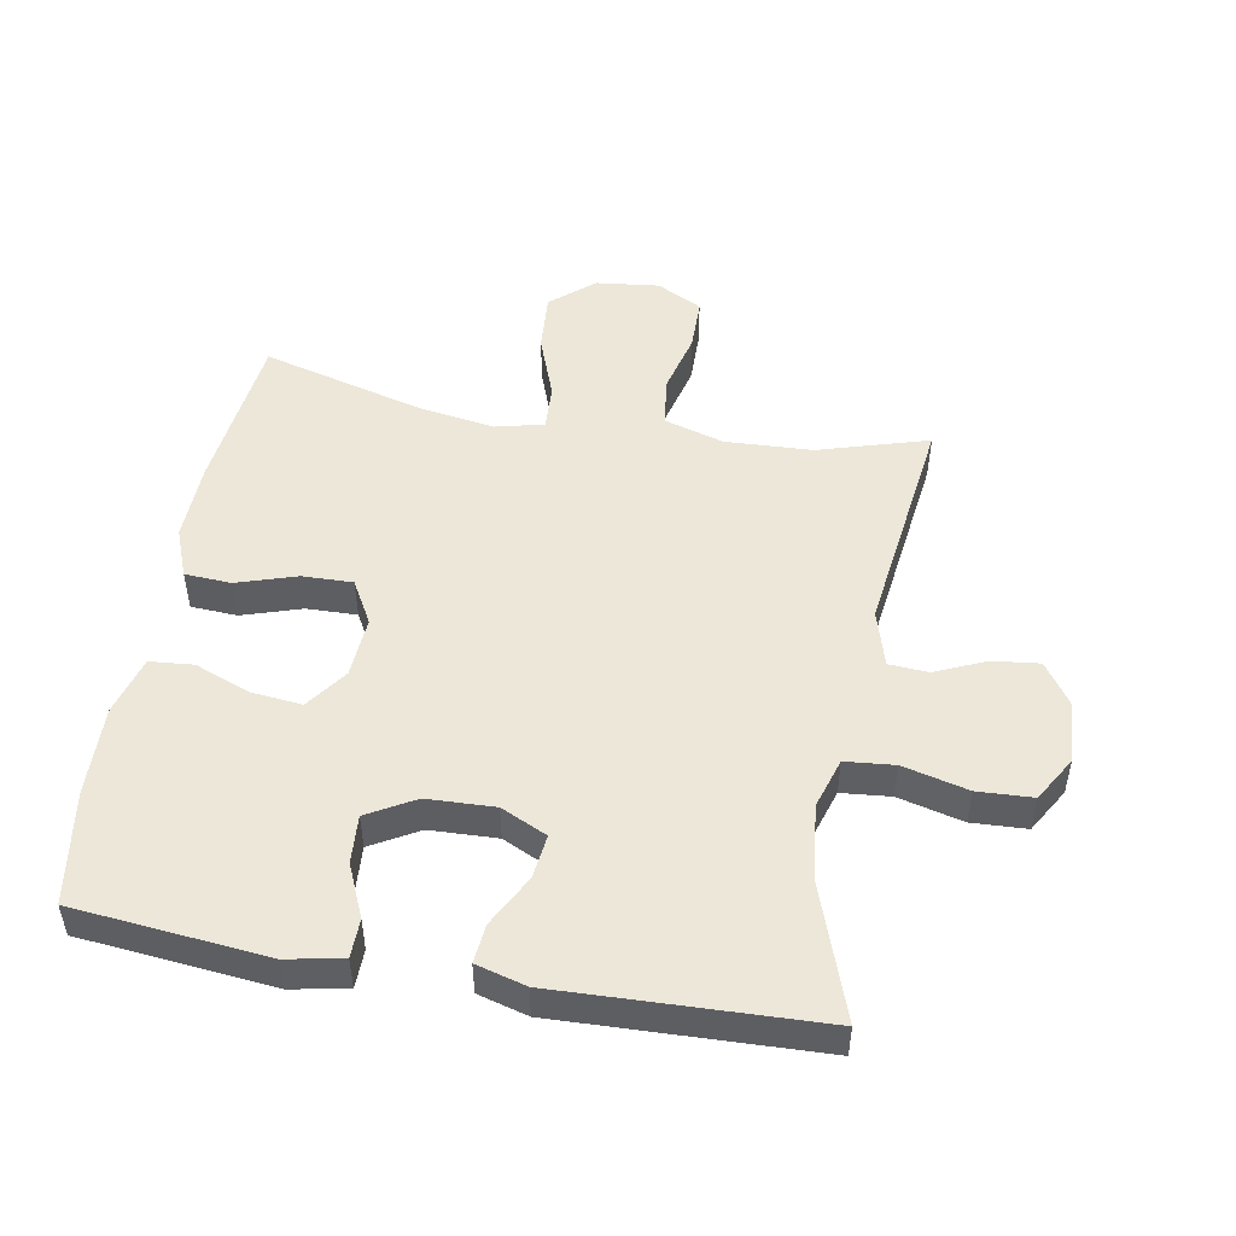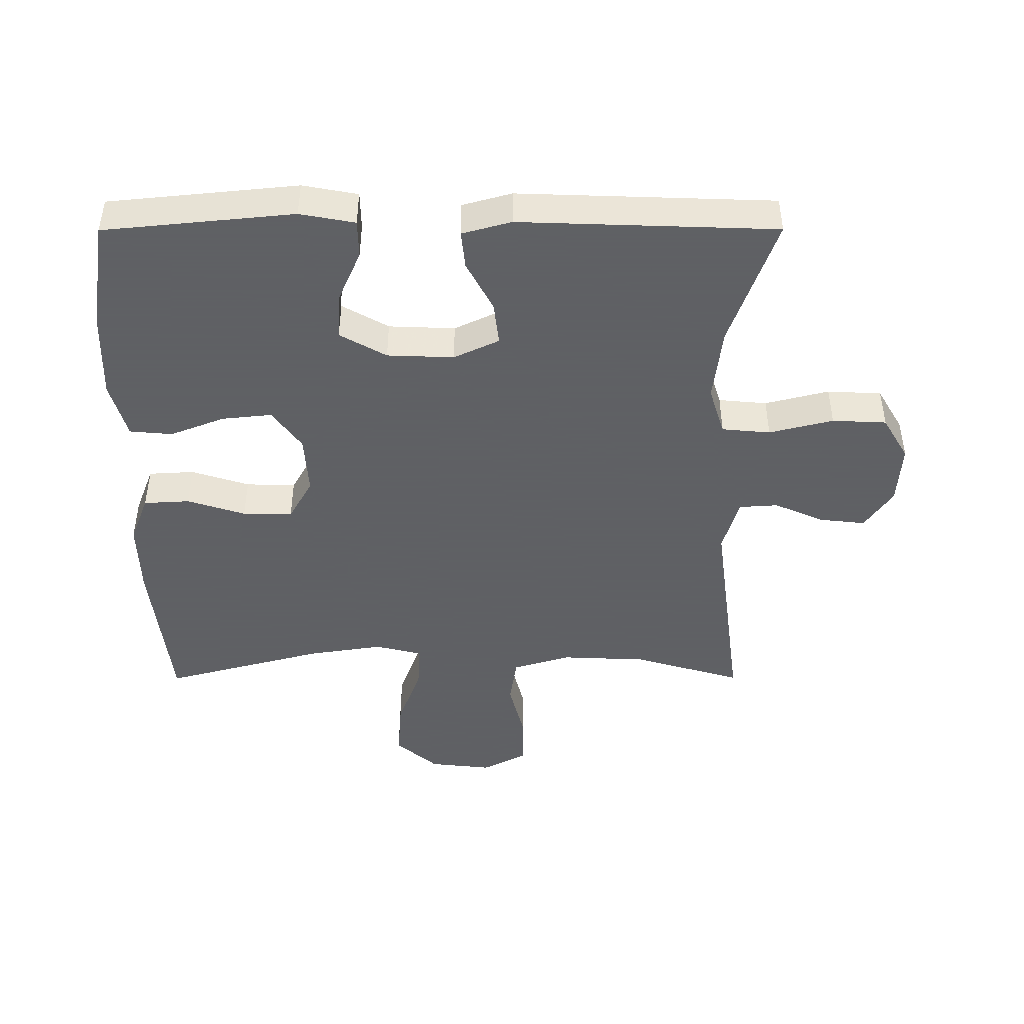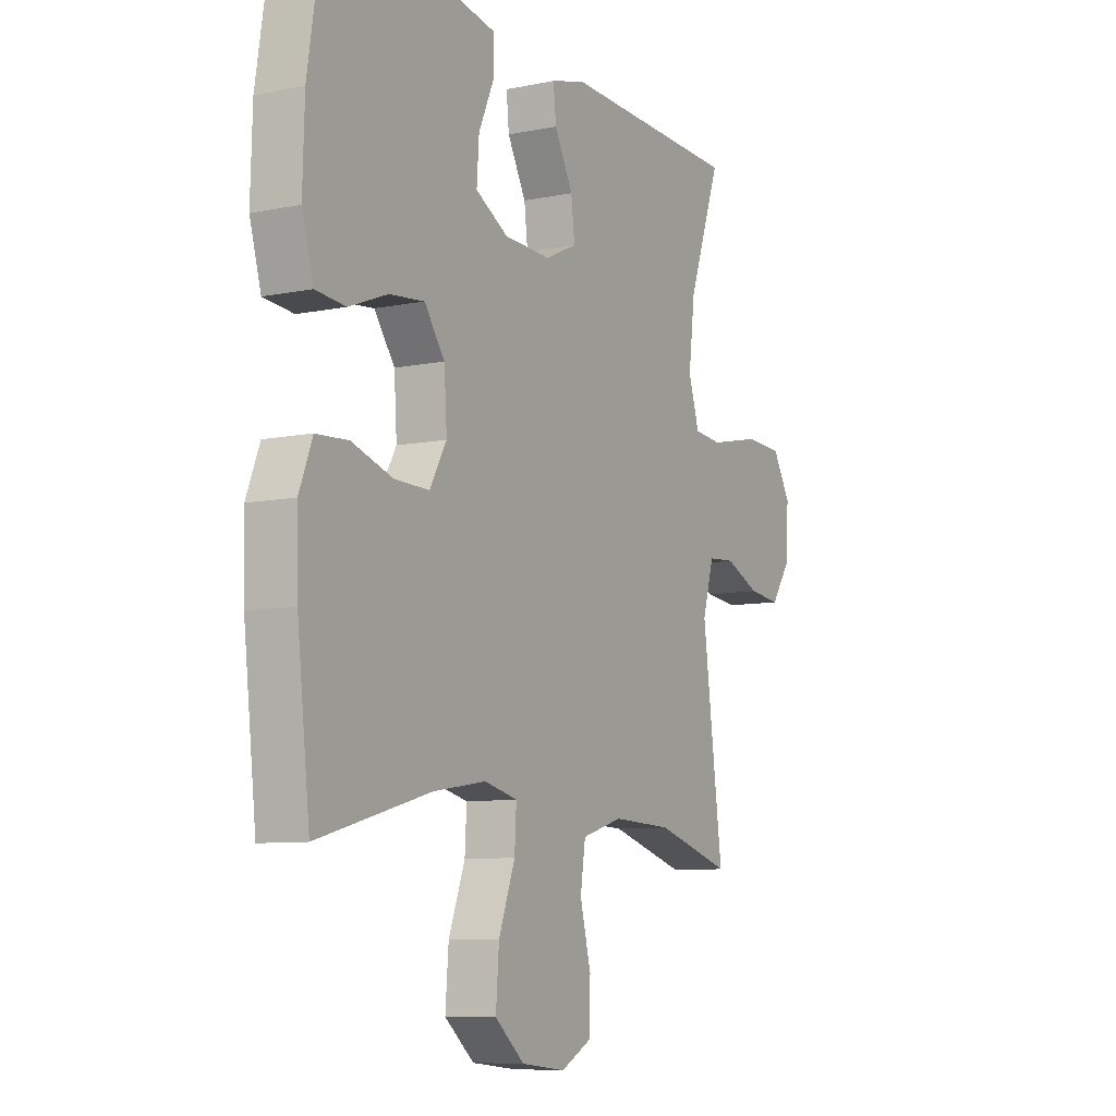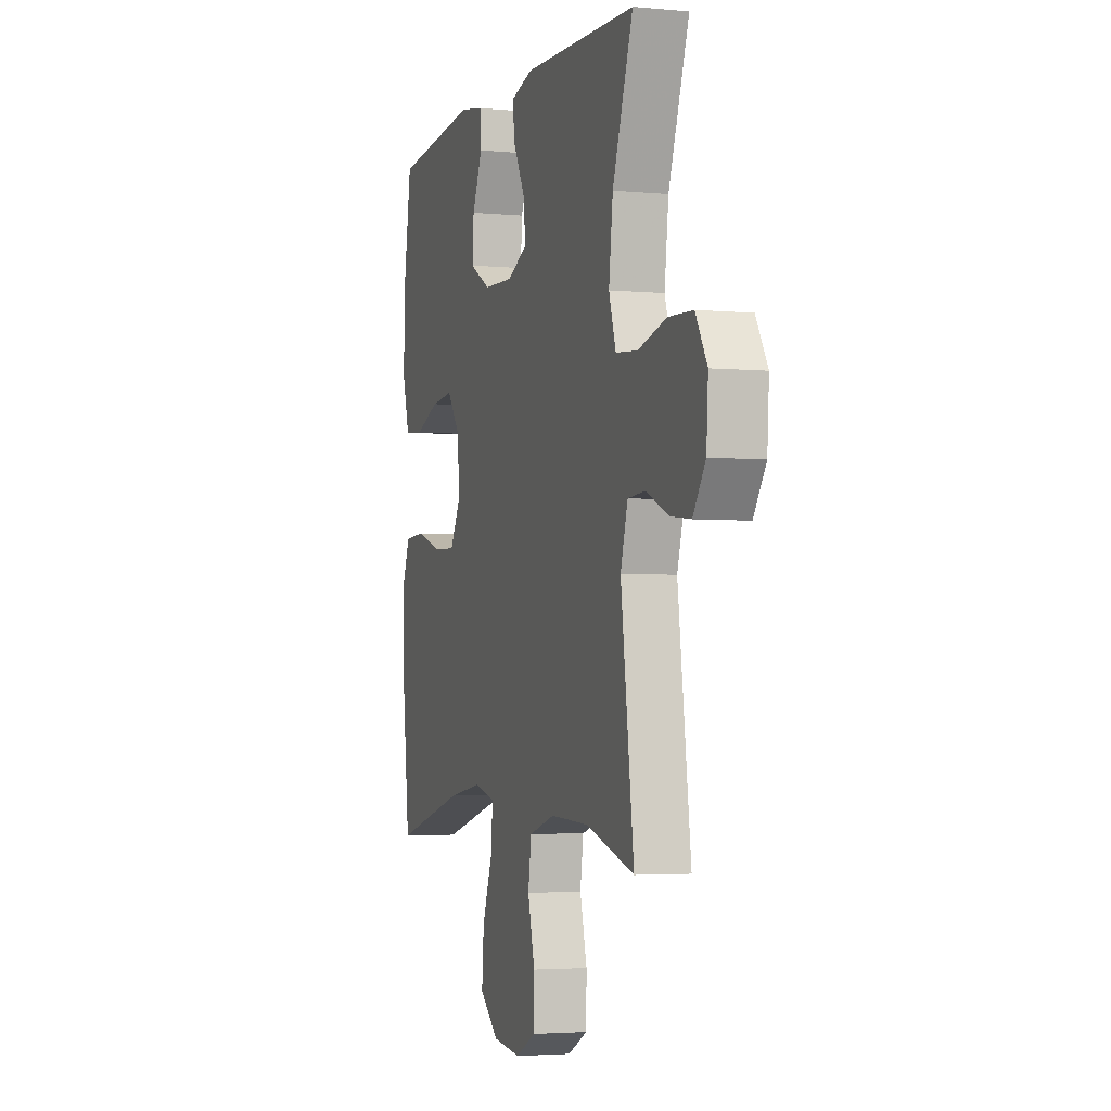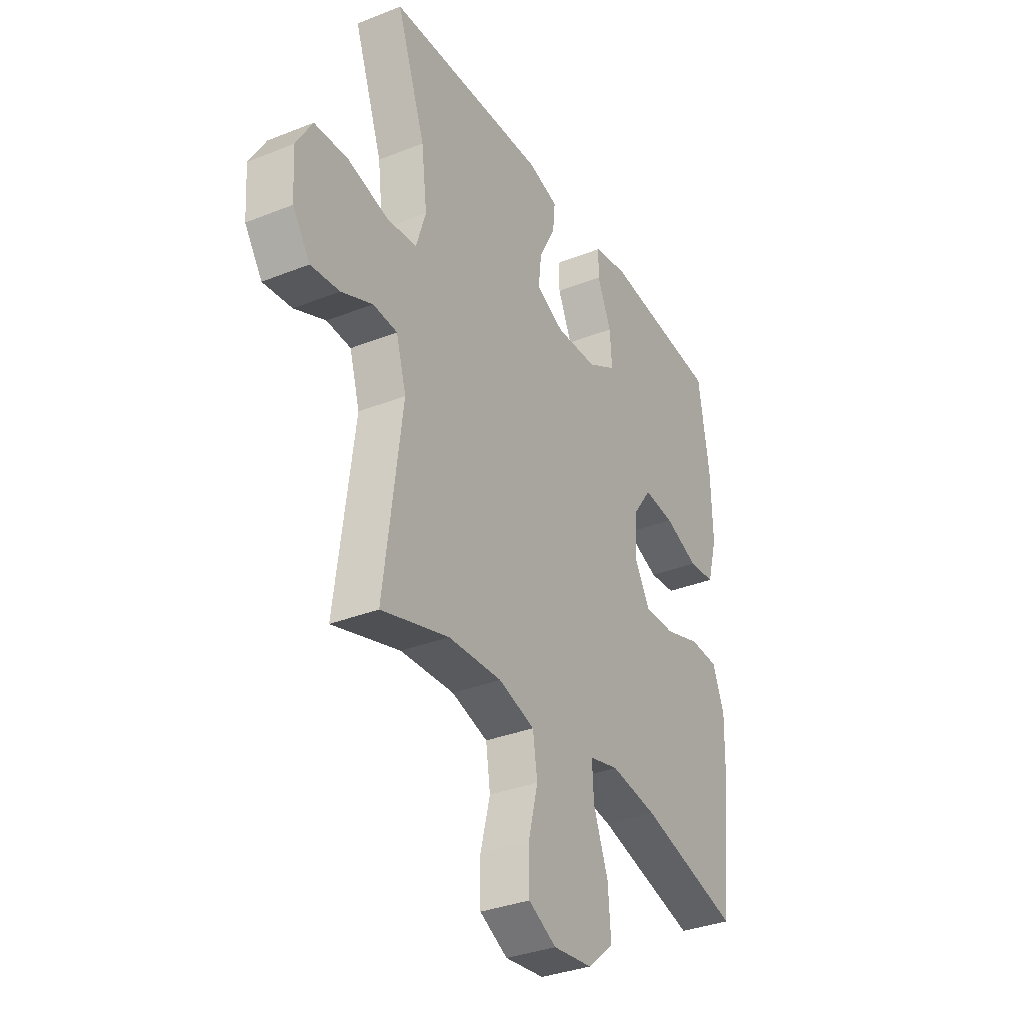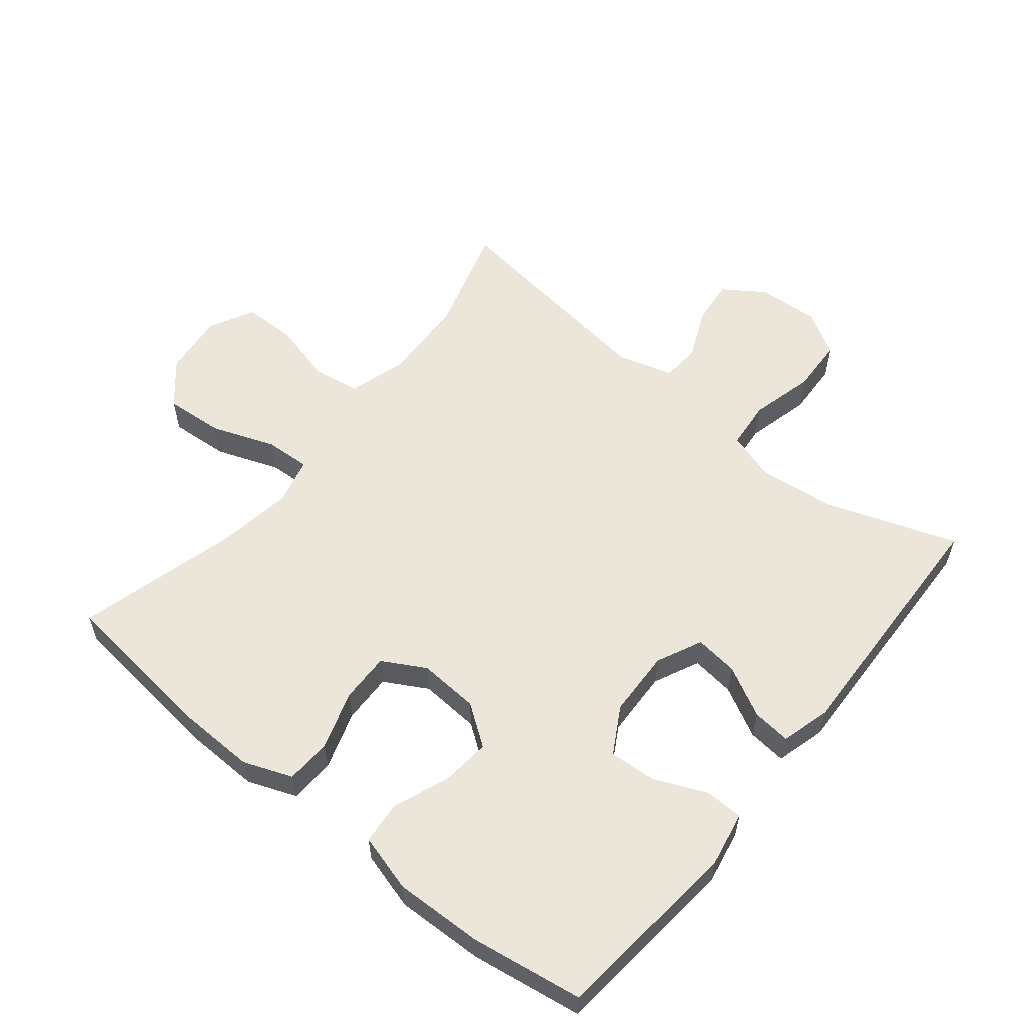
<metadata>
{"format":"obj","ext":"obj","renderer":"f3d","projection":"perspective","resolution":1024,"background":"white","views":[{"elev":49.9,"azim":10.1,"up":"+Y"},{"elev":-45.3,"azim":0.1,"up":"+Y"},{"elev":-8.4,"azim":-60.7,"up":"+Z"},{"elev":-3.2,"azim":72.0,"up":"+Z"},{"elev":-33.9,"azim":118.4,"up":"+Z"},{"elev":57.3,"azim":-50.9,"up":"+Y"}]}
</metadata>
<code>
v 0.5 0.07 -0.5
v 0.333 0.07 -0.45
v 0.2 0.07 -0.444
v 0.11 0.07 -0.471
v 0.099 0.07 -0.546
v 0.123 0.07 -0.641
v 0.122 0.07 -0.722
v 0.053 0.07 -0.758
v -0.044 0.07 -0.747
v -0.109 0.07 -0.691
v -0.102 0.07 -0.6
v -0.066 0.07 -0.503
v -0.062 0.07 -0.433
v -0.135 0.07 -0.415
v -0.251 0.07 -0.433
v -0.5 0.07 -0.5
v -0.528 0.07 -0.251
v -0.531 0.07 -0.133
v -0.502 0.07 -0.058
v -0.431 0.07 -0.054
v -0.341 0.07 -0.083
v -0.264 0.07 -0.085
v -0.227 0.07 -0.019
v -0.233 0.07 0.074
v -0.278 0.07 0.137
v -0.355 0.07 0.129
v -0.44 0.07 0.096
v -0.506 0.07 0.102
v -0.531 0.07 0.191
v -0.527 0.07 0.327
v -0.5 0.07 0.5
v -0.207 0.07 0.529
v -0.122 0.07 0.513
v -0.121 0.07 0.454
v -0.156 0.07 0.374
v -0.161 0.07 0.301
v -0.089 0.07 0.26
v 0.014 0.07 0.256
v 0.084 0.07 0.289
v 0.076 0.07 0.356
v 0.035 0.07 0.434
v 0.029 0.07 0.493
v 0.105 0.07 0.514
v 0.5 0.07 0.5
v 0.429 0.07 0.298
v 0.415 0.07 0.182
v 0.439 0.07 0.105
v 0.514 0.07 0.098
v 0.613 0.07 0.123
v 0.697 0.07 0.119
v 0.737 0.07 0.051
v 0.731 0.07 -0.044
v 0.688 0.07 -0.107
v 0.617 0.07 -0.099
v 0.54 0.07 -0.065
v 0.48 0.07 -0.069
v 0.455 0.07 -0.155
v 0.5 0 -0.5
v 0.333 0 -0.45
v 0.2 0 -0.444
v 0.11 0 -0.471
v 0.099 0 -0.546
v 0.123 0 -0.641
v 0.122 0 -0.722
v 0.053 0 -0.758
v -0.044 0 -0.747
v -0.109 0 -0.691
v -0.102 0 -0.6
v -0.066 0 -0.503
v -0.062 0 -0.433
v -0.135 0 -0.415
v -0.251 0 -0.433
v -0.5 0 -0.5
v -0.528 0 -0.251
v -0.531 0 -0.133
v -0.502 0 -0.058
v -0.431 0 -0.054
v -0.341 0 -0.083
v -0.264 0 -0.085
v -0.227 0 -0.019
v -0.233 0 0.074
v -0.278 0 0.137
v -0.355 0 0.129
v -0.44 0 0.096
v -0.506 0 0.102
v -0.531 0 0.191
v -0.527 0 0.327
v -0.5 0 0.5
v -0.207 0 0.529
v -0.122 0 0.513
v -0.121 0 0.454
v -0.156 0 0.374
v -0.161 0 0.301
v -0.089 0 0.26
v 0.014 0 0.256
v 0.084 0 0.289
v 0.076 0 0.356
v 0.035 0 0.434
v 0.029 0 0.493
v 0.105 0 0.514
v 0.5 0 0.5
v 0.429 0 0.298
v 0.415 0 0.182
v 0.439 0 0.105
v 0.514 0 0.098
v 0.613 0 0.123
v 0.697 0 0.119
v 0.737 0 0.051
v 0.731 0 -0.044
v 0.688 0 -0.107
v 0.617 0 -0.099
v 0.54 0 -0.065
v 0.48 0 -0.069
v 0.455 0 -0.155
f 52 53 54 55
f 52 55 56
f 51 52 56
f 48 49 50 51
f 47 48 51 56
f 46 47 56 57
f 42 43 44 45
f 40 41 42 45
f 39 40 45 46
f 38 39 46 57
f 32 33 34 35
f 32 35 36
f 31 32 36
f 30 31 36
f 29 30 36 37
f 26 27 28 29
f 25 26 29 37
f 18 19 20 21
f 18 21 22
f 15 16 17 18
f 14 15 18 22
f 13 14 22 23
f 9 10 11 12
f 9 12 13
f 8 9 13
f 5 6 7 8
f 4 5 8 13
f 3 4 13 23
f 38 57 1 2
f 24 25 37 38
f 23 24 38
f 2 3 23 38
f 112 111 110 109
f 113 112 109
f 113 109 108
f 108 107 106 105
f 113 108 105 104
f 114 113 104 103
f 102 101 100 99
f 102 99 98 97
f 103 102 97 96
f 114 103 96 95
f 92 91 90 89
f 93 92 89
f 93 89 88
f 93 88 87
f 94 93 87 86
f 86 85 84 83
f 94 86 83 82
f 78 77 76 75
f 79 78 75
f 75 74 73 72
f 79 75 72 71
f 80 79 71 70
f 69 68 67 66
f 70 69 66
f 70 66 65
f 65 64 63 62
f 70 65 62 61
f 80 70 61 60
f 59 58 114 95
f 95 94 82 81
f 95 81 80
f 95 80 60 59
f 1 58 59 2
f 2 59 60 3
f 3 60 61 4
f 4 61 62 5
f 5 62 63 6
f 6 63 64 7
f 7 64 65 8
f 8 65 66 9
f 9 66 67 10
f 10 67 68 11
f 11 68 69 12
f 12 69 70 13
f 13 70 71 14
f 14 71 72 15
f 15 72 73 16
f 16 73 74 17
f 17 74 75 18
f 18 75 76 19
f 19 76 77 20
f 20 77 78 21
f 21 78 79 22
f 22 79 80 23
f 23 80 81 24
f 24 81 82 25
f 25 82 83 26
f 26 83 84 27
f 27 84 85 28
f 28 85 86 29
f 29 86 87 30
f 30 87 88 31
f 31 88 89 32
f 32 89 90 33
f 33 90 91 34
f 34 91 92 35
f 35 92 93 36
f 36 93 94 37
f 37 94 95 38
f 38 95 96 39
f 39 96 97 40
f 40 97 98 41
f 41 98 99 42
f 42 99 100 43
f 43 100 101 44
f 44 101 102 45
f 45 102 103 46
f 46 103 104 47
f 47 104 105 48
f 48 105 106 49
f 49 106 107 50
f 50 107 108 51
f 51 108 109 52
f 52 109 110 53
f 53 110 111 54
f 54 111 112 55
f 55 112 113 56
f 56 113 114 57
f 57 114 58 1

</code>
